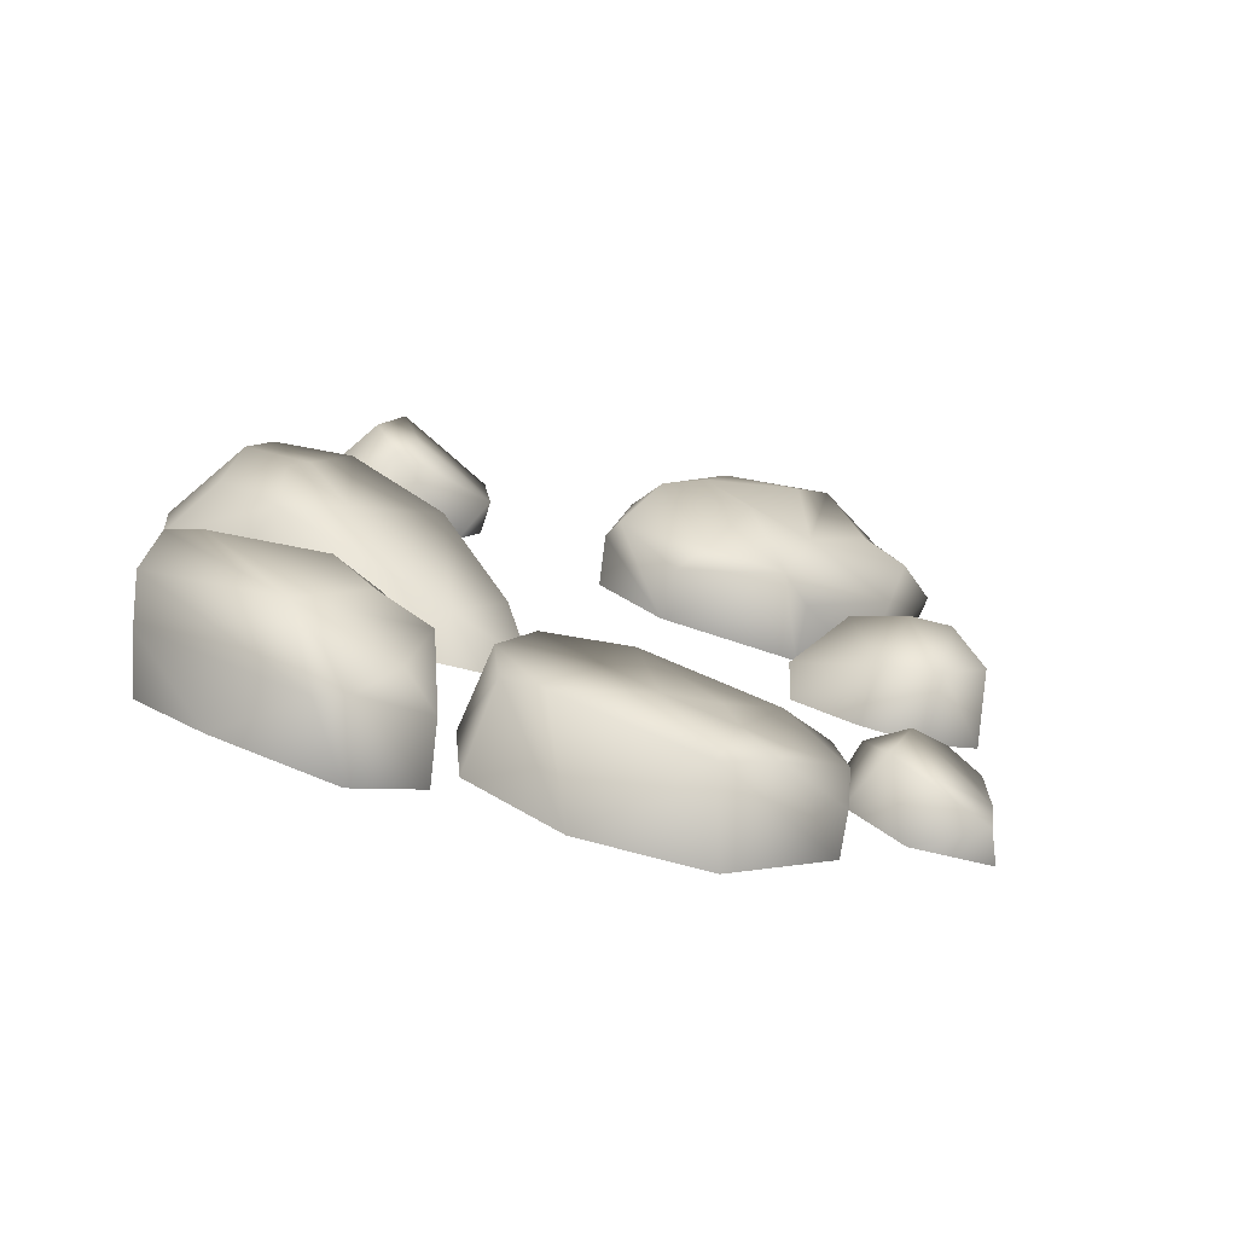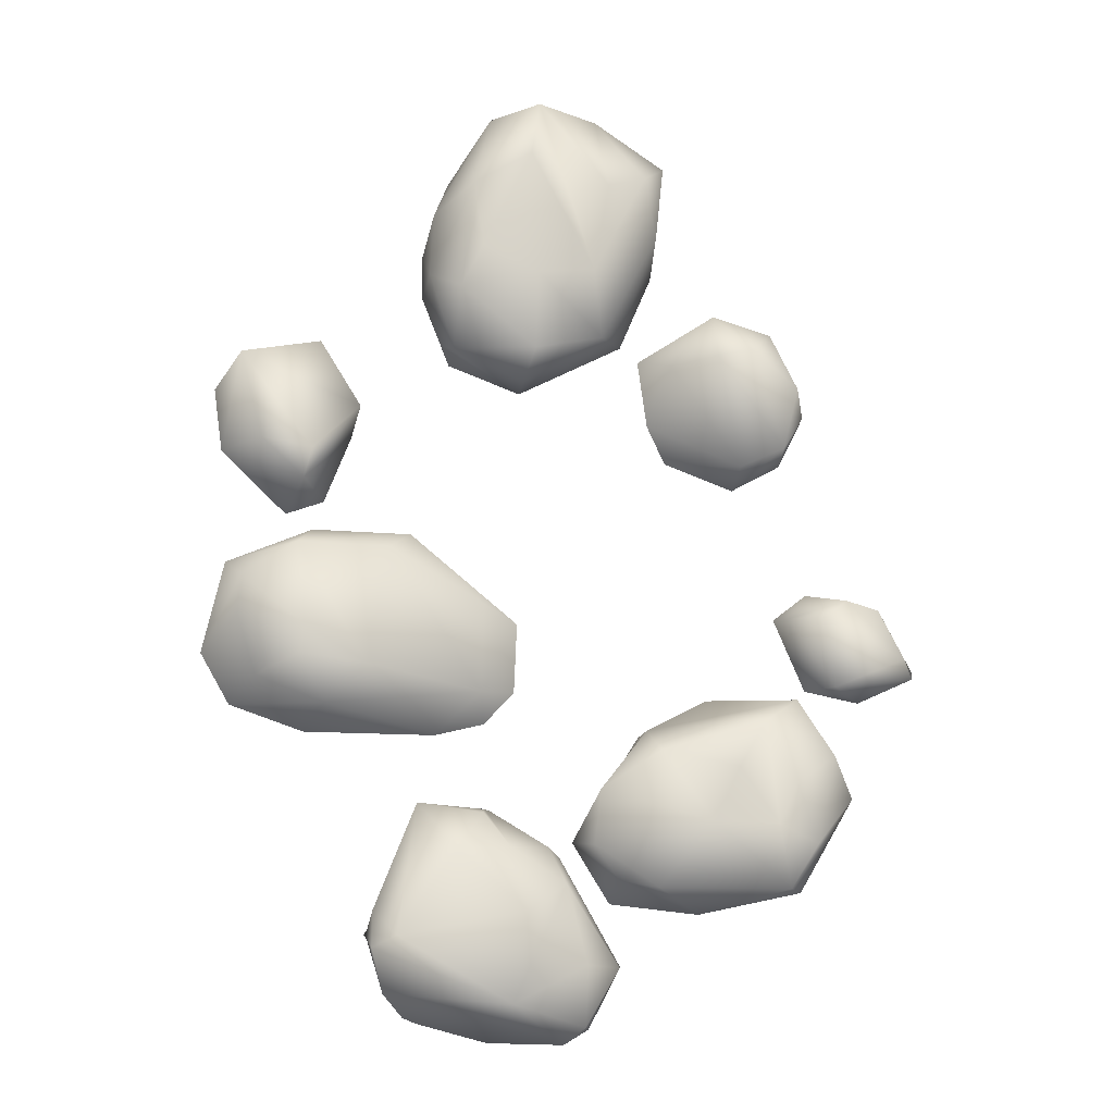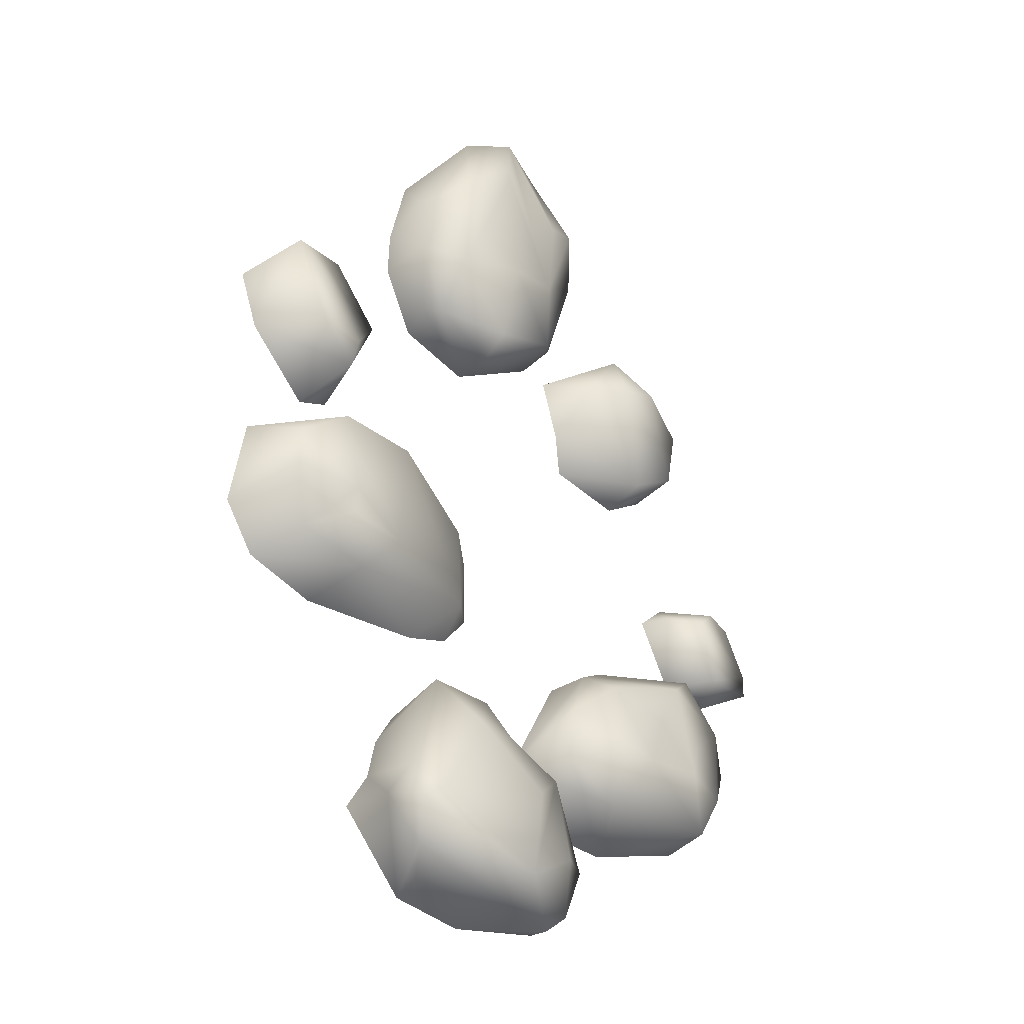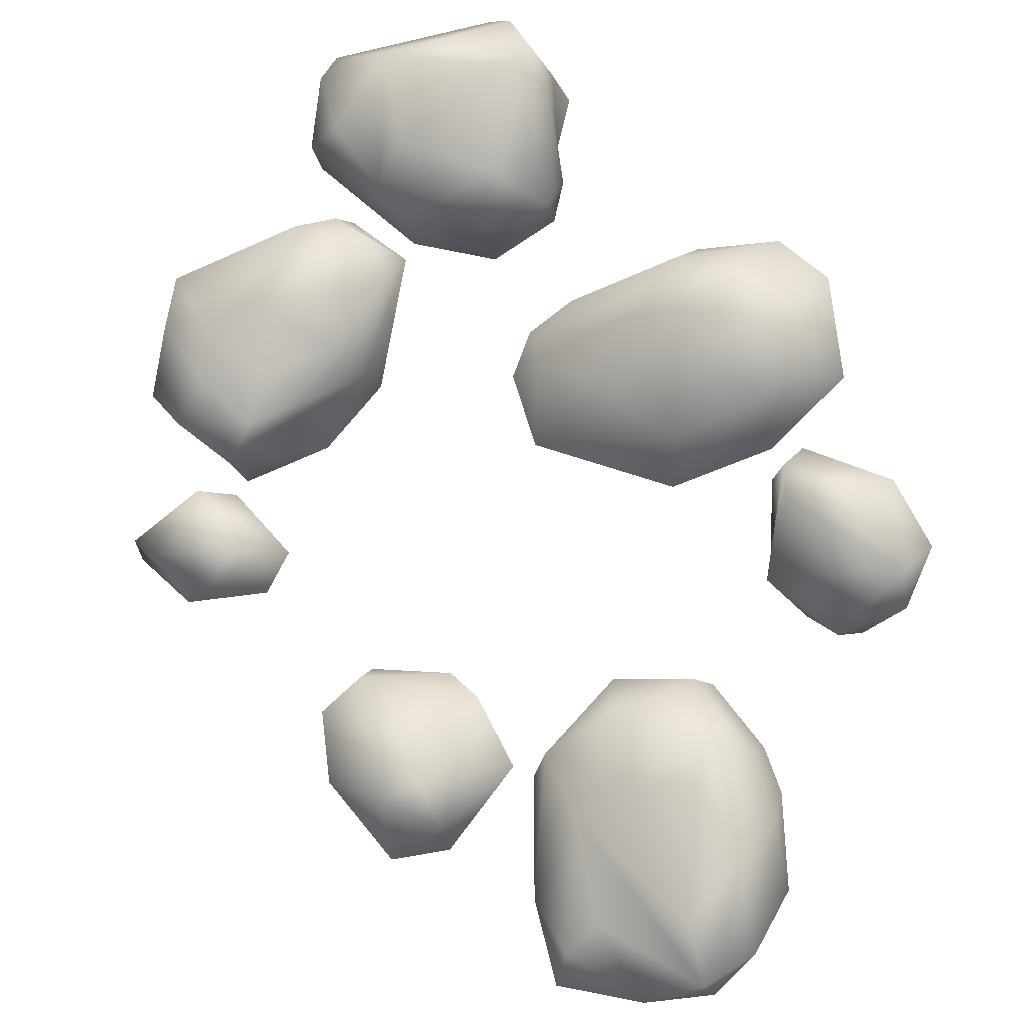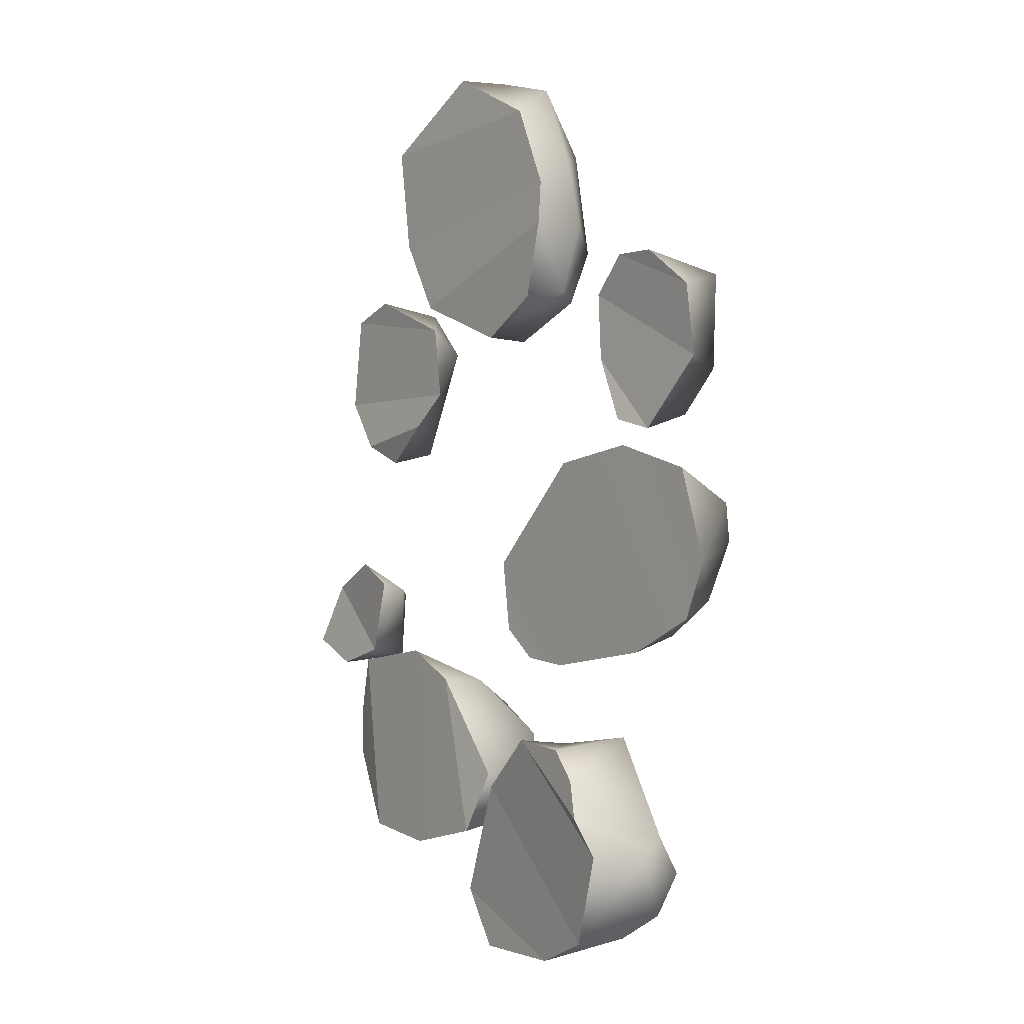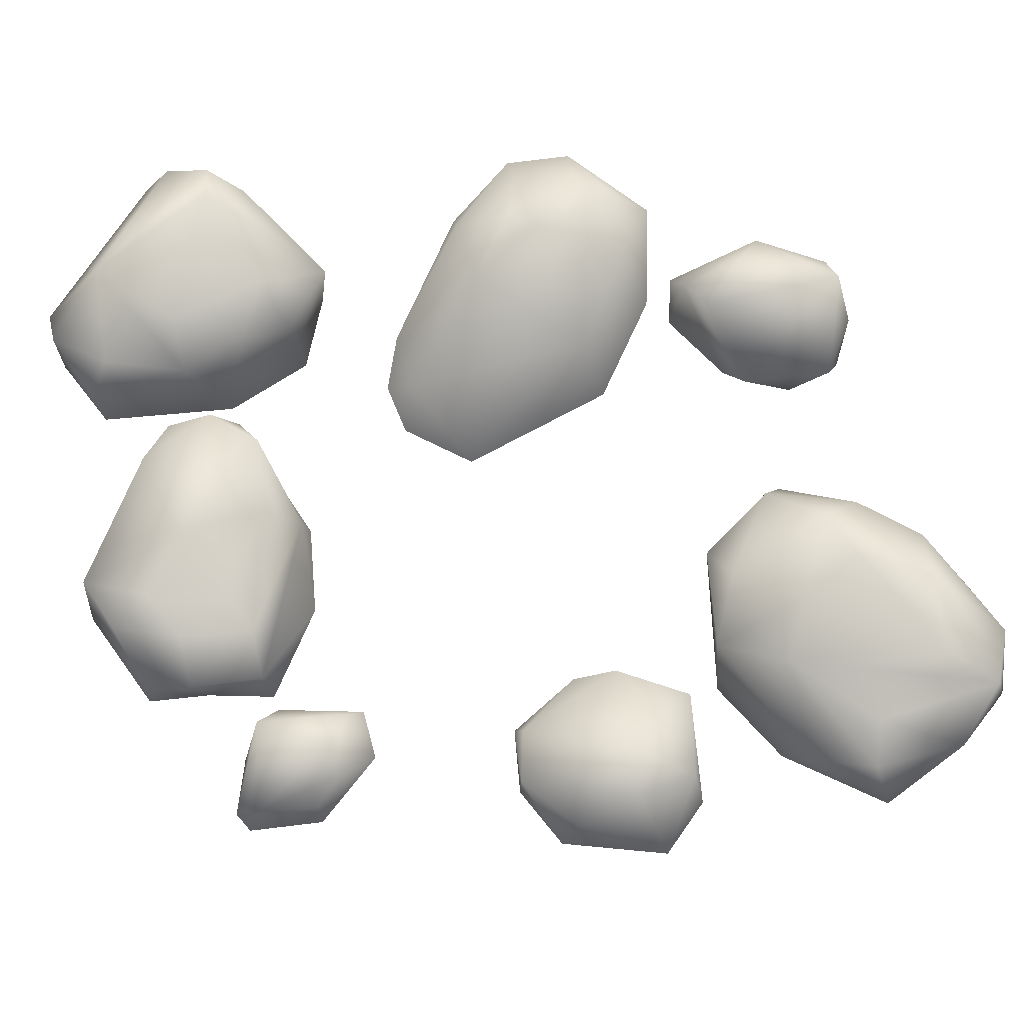
<metadata>
{"format":"obj","ext":"obj","renderer":"f3d","projection":"perspective","resolution":1024,"background":"white","views":[{"elev":12.4,"azim":-154.5,"up":"+Y"},{"elev":-10.8,"azim":-170.0,"up":"+Z"},{"elev":-27.4,"azim":153.9,"up":"+Z"},{"elev":72.7,"azim":-19.1,"up":"+Y"},{"elev":-9.5,"azim":71.1,"up":"+Z"},{"elev":61.9,"azim":-65.4,"up":"+Y"}]}
</metadata>
<code>
g Snowfield_stone17_5
v -1.355 -0.03257 -0.7089
v -1.533 -0.03839 -0.9883
v -1.426 -0.3409 -0.9865
v -1.303 -0.3447 -0.7036
v -0.8842 -0.1831 -0.6858
v -0.6227 0.115 -0.8642
v -0.5464 -0.1079 -0.8735
v -0.2362 0.04056 -1.405
v -0.4339 0.3691 -1.169
v -0.723 0.3 -0.9773
v -1.213 0.09943 -0.8226
v -1.356 0.04852 -1.127
v -0.972 0.2394 -1.321
v -1.086 0.1507 -1.05
v -0.4034 0.3722 -1.433
v -0.5112 0.3113 -1.605
v -0.7057 0.2899 -1.638
v -0.4102 -0.02756 -1.703
v -0.8334 -0.1637 -1.753
v -1.323 0.12 -1.641
v -1.336 -0.2589 -1.645
v -1.584 -0.298 -1.209
v -1.452 0.07977 -1.425
v -1.609 -0.1216 -1.196
v -1.273 0.1564 -1.33
v -1.303 -0.3447 -0.7036
v -1.336 -0.2589 -1.645
v -0.8334 -0.1637 -1.753
v -0.8842 -0.1831 -0.6858
v -0.4102 -0.02756 -1.703
v -0.5464 -0.1079 -0.8735
v -1.426 -0.3409 -0.9865
v -1.584 -0.298 -1.209
v -1.336 -0.2589 -1.645
v -1.303 -0.3447 -0.7036
v -0.5464 -0.1079 -0.8735
v -0.4102 -0.02756 -1.703
v -0.2362 0.04056 -1.405
v 0.4455 0.2619 1.809
v 0.1557 0.2379 2.315
v 0.4347 -0.01289 2.072
v -0.05648 0.06567 2.407
v -0.1087 0.2636 2.379
v -0.3637 0.05119 2.337
v -0.5831 -0.3742 2.111
v -0.4524 0.1575 1.956
v -0.3862 0.2251 1.485
v 0.2024 0.392 1.933
v 0.551 0.0626 1.654
v -0.6959 -0.1228 2.12
v -0.5965 -0.3219 1.586
v -0.6646 -0.06671 1.729
v -0.4118 0.1439 1.148
v -0.4874 0.001133 1.206
v -0.6198 0.03747 2.02
v -0.03531 -0.1822 2.389
v -0.08101 0.3266 2.094
v 0.1452 0.4305 1.582
v -0.1201 0.3536 1.45
v -0.08835 0.2384 1.088
v 0.2591 0.4374 1.375
v 0.4502 0.3154 1.474
v 0.3191 0.316 1.076
v 0.4058 0.2399 1.114
v 0.0568 -0.04734 0.9196
v -0.4446 -0.2383 1.193
v -0.006244 0.1629 0.9273
v 0.5535 0.04994 1.433
v 0.4122 0.03702 1.066
v -0.5965 -0.3219 1.586
v 0.551 0.0626 1.654
v 0.4347 -0.01289 2.072
v -0.5831 -0.3742 2.111
v -0.4446 -0.2383 1.193
v 0.5535 0.04994 1.433
v 0.551 0.0626 1.654
v -0.5965 -0.3219 1.586
v 0.0568 -0.04734 0.9196
v 0.4122 0.03702 1.066
v 0.5535 0.04994 1.433
v -0.4446 -0.2383 1.193
v -0.5831 -0.3742 2.111
v 0.4347 -0.01289 2.072
v -0.03531 -0.1822 2.389
v 1.345 0.3413 1.089
v 1.313 0.7128 1.005
v 0.99 0.4192 1.121
v 1.13 0.272 1.118
v 0.9264 0.2372 0.9579
v 0.7784 0.4137 0.7739
v 0.9509 0.6696 0.5084
v 1.534 0.4561 0.881
v 1.469 0.5181 0.5449
v 1.191 0.7464 0.5548
v 0.8631 0.2727 0.642
v 0.9891 0.6776 0.358
v 1.163 0.3997 0.2345
v 0.9917 0.3104 0.3078
v 0.8631 0.2727 0.642
v 1.163 0.3997 0.2345
v 1.469 0.5181 0.5449
v 0.9264 0.2372 0.9579
v 0.9917 0.3104 0.3078
v 1.163 0.3997 0.2345
v 0.8631 0.2727 0.642
v 0.9264 0.2372 0.9579
v 1.469 0.5181 0.5449
v 1.534 0.4561 0.881
v 1.13 0.272 1.118
v 1.13 0.272 1.118
v 1.534 0.4561 0.881
v 1.345 0.3413 1.089
v 0.5938 0.5046 0.03065
v 0.1766 0.2791 -0.6718
v 0.1767 0.235 -0.2254
v 0.5691 0.1775 0.1521
v 0.6722 0.6208 -0.5617
v 0.8738 0.6421 -0.7556
v 0.4299 0.2051 -0.8757
v 1.055 0.3726 -0.864
v 1.007 0.7043 0.03198
v 1.044 0.3153 0.1671
v 1.454 0.4546 -0.01076
v 1.268 0.7686 -0.1364
v 0.9511 0.7446 -0.3858
v 1.55 0.5133 -0.4772
v 1.406 0.4877 -0.7354
v 1.212 0.6903 -0.6184
v 1.28 0.7753 -0.328
v 0.9709 0.7547 -0.5233
v 0.04743 0.02873 -0.3017
v 0.05766 0.05563 -0.6553
v 0.199 0.1233 -0.8173
v 0.04743 0.02873 -0.3017
v 0.4299 0.2051 -0.8757
v 1.055 0.3726 -0.864
v 0.5691 0.1775 0.1521
v 0.05766 0.05563 -0.6553
v 0.199 0.1233 -0.8173
v 1.406 0.4877 -0.7354
v 1.044 0.3153 0.1671
v 1.55 0.5133 -0.4772
v 1.454 0.4546 -0.01076
v -0.4689 0.01396 -2.01
v -0.1696 0.0334 -1.475
v -0.2802 0.4533 -1.625
v -0.5046 0.2668 -2.018
v -0.3589 0.3843 -2.296
v -0.3215 0.07659 -2.308
v -0.1705 0.3317 -1.444
v 0.1704 0.08446 -1.246
v 0.1456 0.3399 -1.256
v 0.497 0.1552 -1.314
v 0.4306 0.5529 -1.237
v -0.01609 0.4849 -1.449
v -0.1254 0.6032 -1.756
v -0.06202 0.6469 -2.186
v 0.4659 0.7745 -1.872
v 0.2106 0.6384 -1.46
v -0.3755 0.4162 -2.004
v 0.1205 0.4796 -1.282
v 0.6105 0.6746 -1.749
v 0.5981 0.1956 -1.473
v 0.6376 0.2009 -1.661
v 0.5881 0.7731 -1.928
v 0.556 0.6796 -2.14
v -0.2522 0.3837 -2.377
v 0.6752 0.5561 -1.864
v 0.4947 0.2749 -2.279
v 0.7628 0.2549 -1.853
v 0.5015 0.5108 -2.251
v 0.1538 0.2167 -2.372
v 0.5981 0.1956 -1.473
v 0.497 0.1552 -1.314
v 0.1704 0.08446 -1.246
v 0.6376 0.2009 -1.661
v -0.1696 0.0334 -1.475
v 0.4947 0.2749 -2.279
v 0.7628 0.2549 -1.853
v 0.1704 0.08446 -1.246
v 0.1704 0.08446 -1.246
v 0.7628 0.2549 -1.853
v 0.6376 0.2009 -1.661
v -0.4689 0.01396 -2.01
v 0.1538 0.2167 -2.372
v 0.4947 0.2749 -2.279
v -0.1696 0.0334 -1.475
v -0.3215 0.07659 -2.308
v 0.1538 0.2167 -2.372
v -0.4689 0.01396 -2.01
v -1.31 -0.1355 -0.2855
v -1.373 -0.2872 -0.6354
v -1.544 -0.07052 -0.643
v -1.5 -0.06499 -0.2912
v -1.878 -0.264 -0.4858
v -1.605 -0.1395 -0.2005
v -1.382 -0.3472 -0.1344
v -1.633 -0.3872 -0.6893
v -1.91 -0.3146 -0.5828
v -1.908 -0.4677 -0.529
v -1.755 -0.3902 -0.2251
v -1.754 -0.2274 -0.2406
v -1.222 -0.2757 -0.269
v -1.908 -0.4677 -0.529
v -1.633 -0.3872 -0.6893
v -1.373 -0.2872 -0.6354
v -1.755 -0.3902 -0.2251
v -1.755 -0.3902 -0.2251
v -1.373 -0.2872 -0.6354
v -1.222 -0.2757 -0.269
v -1.382 -0.3472 -0.1344
v -0.9462 -0.3641 1.336
v -0.5465 -0.1795 1.094
v -0.9597 -0.05545 1.285
v -0.7496 0.01917 1.014
v -0.6006 -0.1305 0.738
v -1.091 -0.04134 0.4881
v -0.9963 0.03562 1.054
v -1.218 -0.434 1.28
v -1.17 0.00293 1.085
v -1.382 -0.1128 0.8986
v -1.38 -0.4223 0.8192
v -1.311 -0.06715 0.5807
v -0.677 -0.2381 0.5609
v -1.02 -0.2702 0.4124
v -1.255 -0.3567 0.5488
v -0.5465 -0.1795 1.094
v -1.218 -0.434 1.28
v -1.38 -0.4223 0.8192
v -0.6006 -0.1305 0.738
v -0.9462 -0.3641 1.336
v -1.218 -0.434 1.28
v -0.5465 -0.1795 1.094
v -1.255 -0.3567 0.5488
v -0.677 -0.2381 0.5609
v -0.6006 -0.1305 0.738
v -1.38 -0.4223 0.8192
v -1.02 -0.2702 0.4124
v -0.677 -0.2381 0.5609
v -1.255 -0.3567 0.5488
f 1 2 3
f 1 3 4
f 4 5 1
f 1 5 6
f 7 6 5
f 8 6 7
f 9 6 8
f 10 6 9
f 10 11 6
f 11 1 6
f 11 2 1
f 11 12 2
f 13 10 9
f 10 13 14
f 11 10 14
f 15 9 8
f 9 15 13
f 15 8 16
f 17 13 15
f 15 16 17
f 16 8 18
f 19 16 18
f 16 19 17
f 17 19 20
f 13 17 20
f 20 19 21
f 21 22 20
f 23 20 22
f 22 24 23
f 3 24 22
f 23 24 2
f 3 2 24
f 23 2 12
f 23 25 20
f 25 13 20
f 25 14 13
f 23 12 25
f 25 12 11
f 11 14 25
f 26 27 28
f 26 28 29
f 29 28 30
f 29 30 31
f 32 33 34
f 32 34 35
f 36 37 38
f 39 40 41
f 40 42 41
f 42 40 43
f 44 42 43
f 45 42 44
f 43 46 44
f 46 43 47
f 40 39 48
f 43 40 48
f 39 41 49
f 44 50 45
f 45 50 51
f 50 52 51
f 52 47 53
f 54 52 53
f 52 54 51
f 55 47 52
f 50 55 52
f 55 50 44
f 55 44 46
f 55 46 47
f 56 42 45
f 41 42 56
f 57 47 43
f 48 57 43
f 57 58 47
f 48 58 57
f 53 47 59
f 47 58 59
f 59 60 53
f 60 59 61
f 48 61 58
f 58 61 59
f 48 62 61
f 61 62 63
f 61 63 60
f 63 62 64
f 65 63 64
f 65 66 53
f 53 66 54
f 51 54 66
f 65 53 67
f 67 63 65
f 60 67 53
f 63 67 60
f 64 62 68
f 49 68 62
f 49 62 39
f 48 39 62
f 64 68 69
f 64 69 65
f 70 71 72
f 70 72 73
f 74 75 76
f 74 76 77
f 78 79 80
f 78 80 81
f 82 83 84
f 85 86 87
f 87 88 85
f 88 87 89
f 90 87 86
f 90 89 87
f 86 91 90
f 92 86 85
f 86 92 93
f 93 94 86
f 91 86 94
f 89 90 95
f 90 96 95
f 96 94 93
f 90 91 96
f 96 91 94
f 97 96 93
f 98 95 96
f 98 96 97
f 99 100 101
f 99 101 102
f 103 104 105
f 106 107 108
f 106 108 109
f 110 111 112
f 113 114 115
f 113 115 116
f 113 117 114
f 117 118 114
f 114 118 119
f 119 118 120
f 113 121 117
f 116 121 113
f 116 122 121
f 122 123 121
f 124 121 123
f 121 124 125
f 121 125 117
f 126 124 123
f 118 127 120
f 128 126 127
f 118 128 127
f 128 129 126
f 125 129 128
f 124 129 125
f 126 129 124
f 130 128 118
f 117 130 118
f 125 128 130
f 125 130 117
f 131 116 115
f 131 115 114
f 114 132 131
f 132 114 133
f 114 119 133
f 134 135 136
f 134 136 137
f 138 135 134
f 138 139 135
f 137 136 140
f 137 140 141
f 141 140 142
f 141 142 143
f 144 145 146
f 144 146 147
f 147 148 144
f 144 148 149
f 146 145 150
f 145 151 150
f 151 152 150
f 152 151 153
f 153 154 152
f 150 155 146
f 155 150 152
f 146 155 156
f 157 146 156
f 156 158 157
f 156 159 158
f 159 156 155
f 158 159 154
f 160 146 157
f 157 148 160
f 147 160 148
f 160 147 146
f 161 154 159
f 154 161 152
f 161 159 155
f 161 155 152
f 162 158 154
f 163 162 154
f 163 154 153
f 164 162 163
f 158 165 157
f 158 162 165
f 157 165 166
f 157 166 167
f 168 166 165
f 162 164 168
f 165 162 168
f 166 168 169
f 168 170 169
f 168 164 170
f 171 167 166
f 171 166 169
f 167 171 172
f 172 171 169
f 167 172 149
f 167 149 148
f 157 167 148
f 173 174 175
f 173 175 176
f 177 178 179
f 177 179 180
f 181 182 183
f 184 185 186
f 184 186 187
f 188 189 190
f 191 192 193
f 194 191 193
f 193 195 194
f 195 196 194
f 196 191 194
f 196 197 191
f 193 192 198
f 193 198 199
f 193 199 195
f 200 199 198
f 199 200 201
f 202 199 201
f 197 202 201
f 202 196 195
f 197 196 202
f 202 195 199
f 191 203 192
f 191 197 203
f 204 205 206
f 204 206 207
f 208 209 210
f 208 210 211
f 212 213 214
f 214 213 215
f 215 213 216
f 217 215 216
f 217 218 215
f 218 214 215
f 219 212 214
f 214 220 219
f 214 218 220
f 220 221 219
f 219 221 222
f 222 221 223
f 223 221 220
f 223 218 217
f 220 218 223
f 216 224 217
f 224 225 217
f 223 217 225
f 225 226 223
f 226 222 223
f 227 228 229
f 227 229 230
f 231 232 233
f 234 235 236
f 234 236 237
f 238 239 240

</code>
